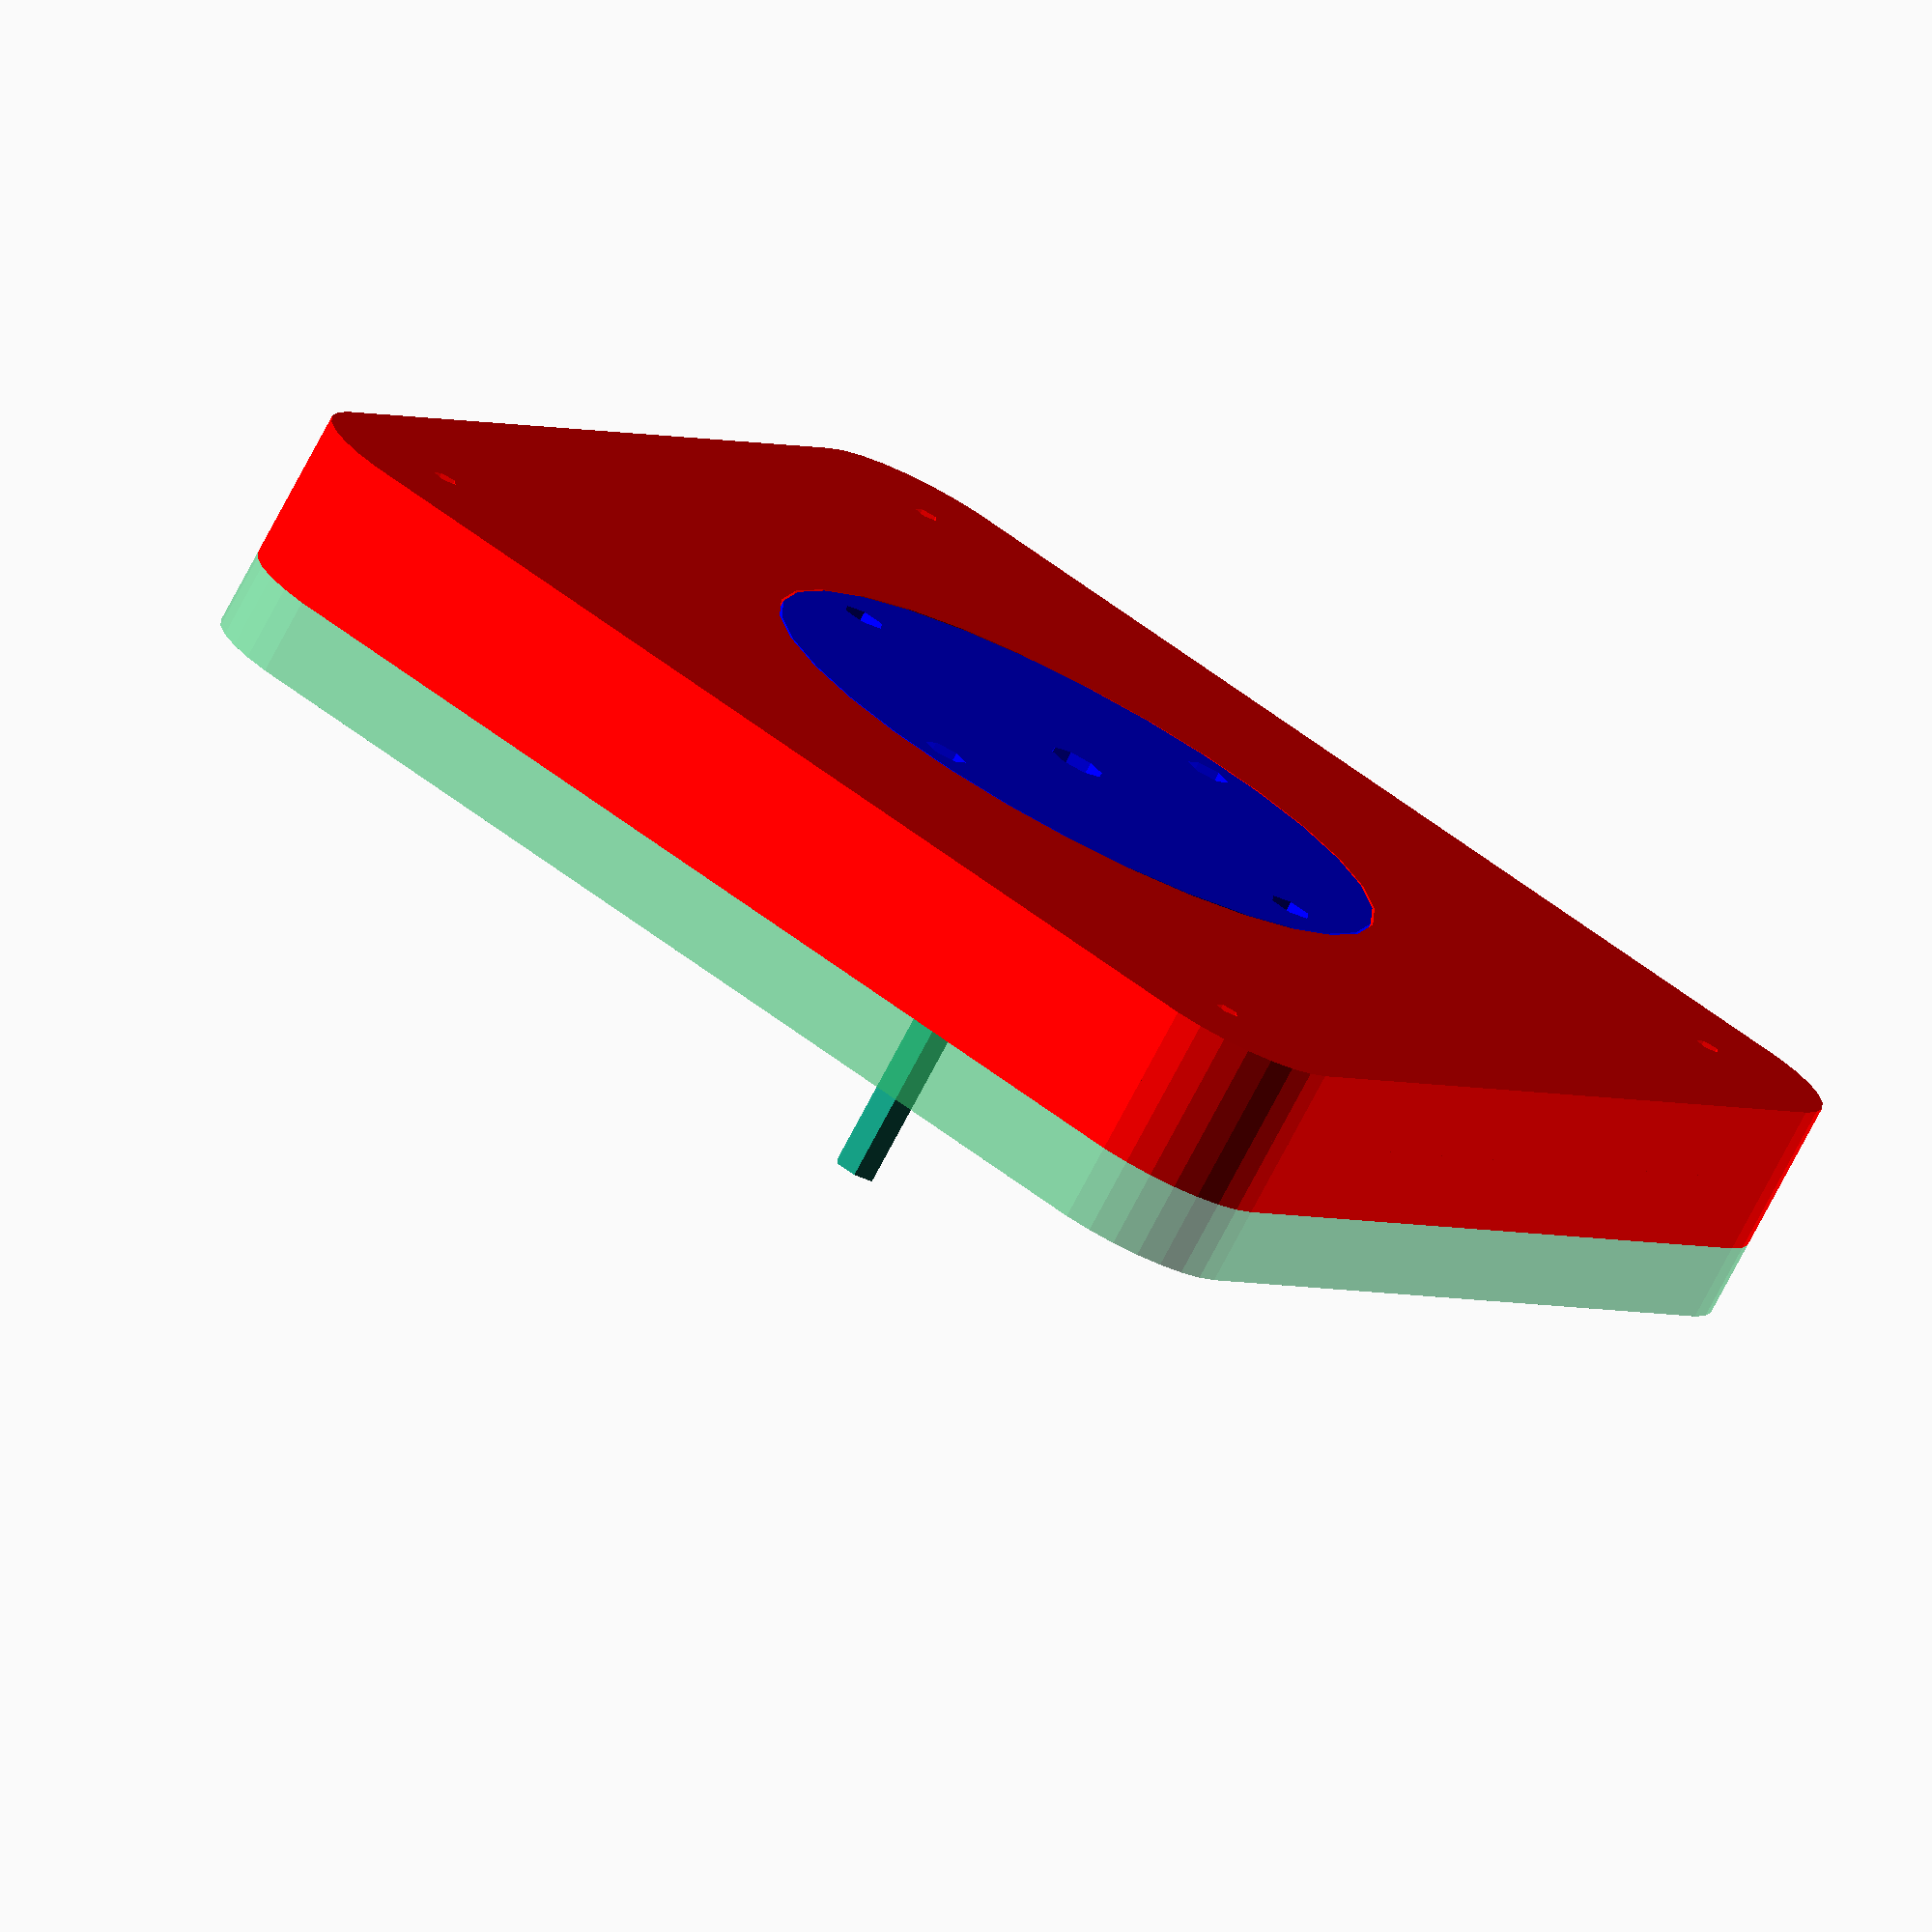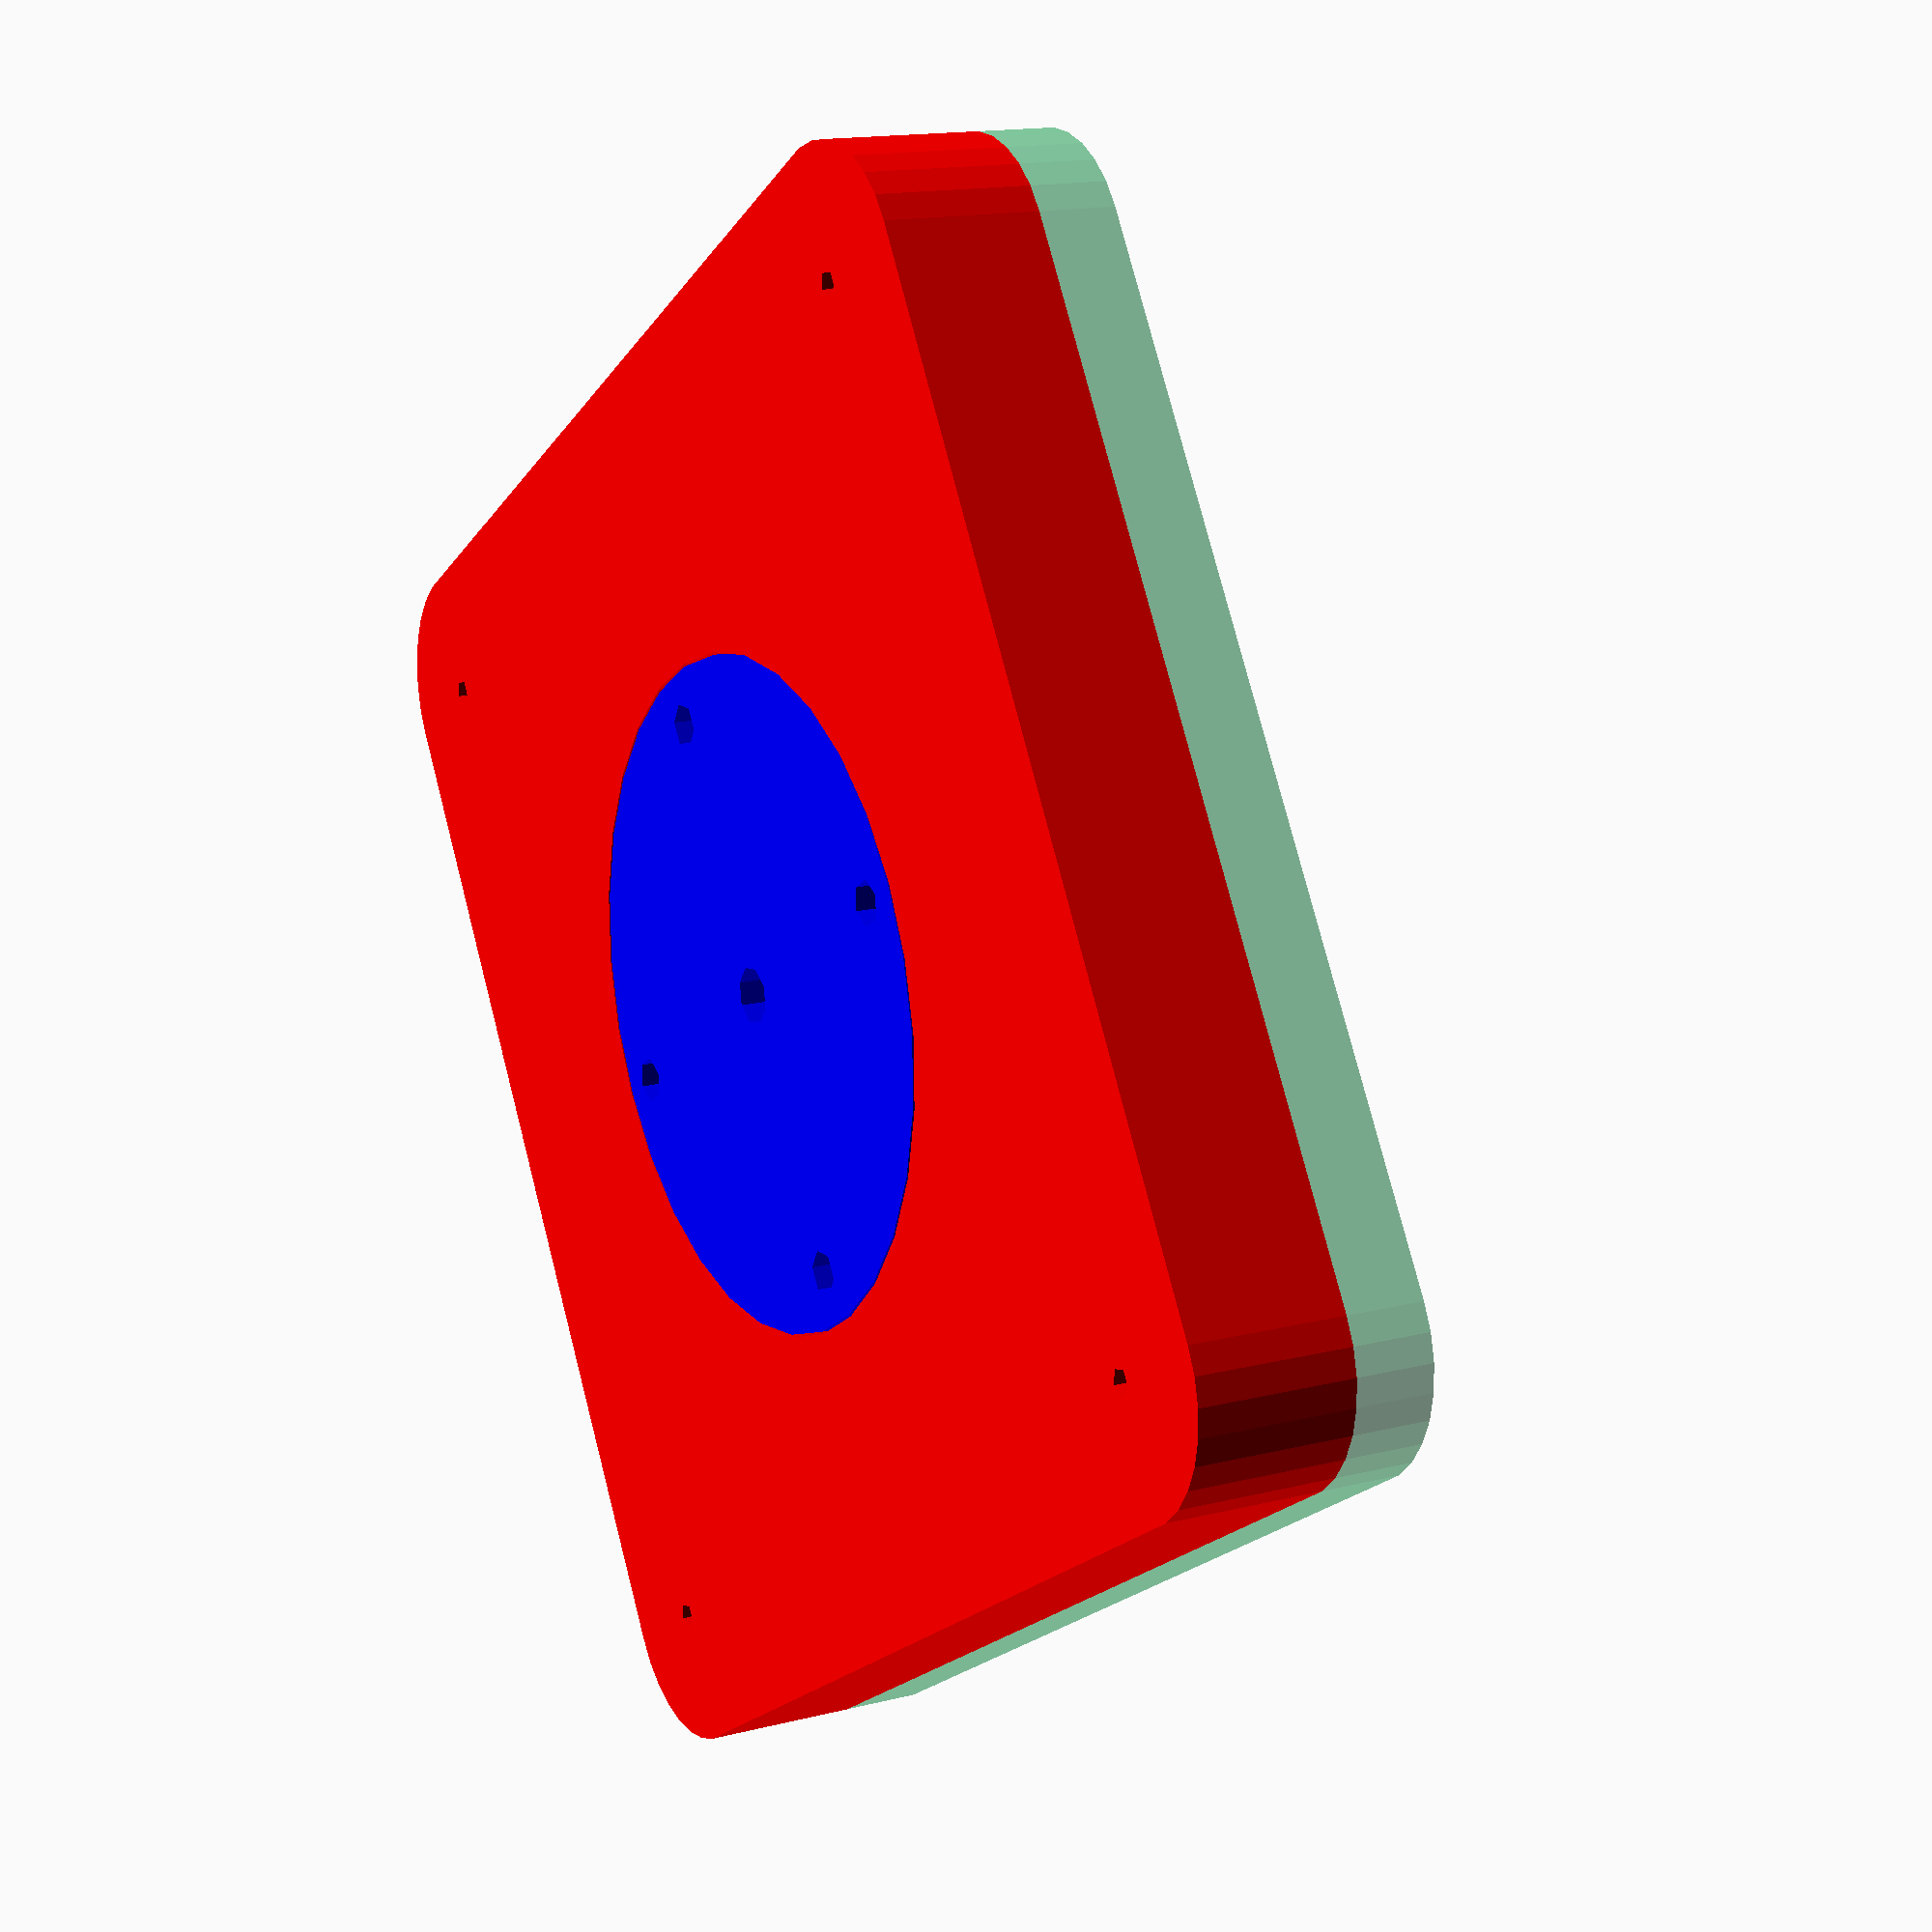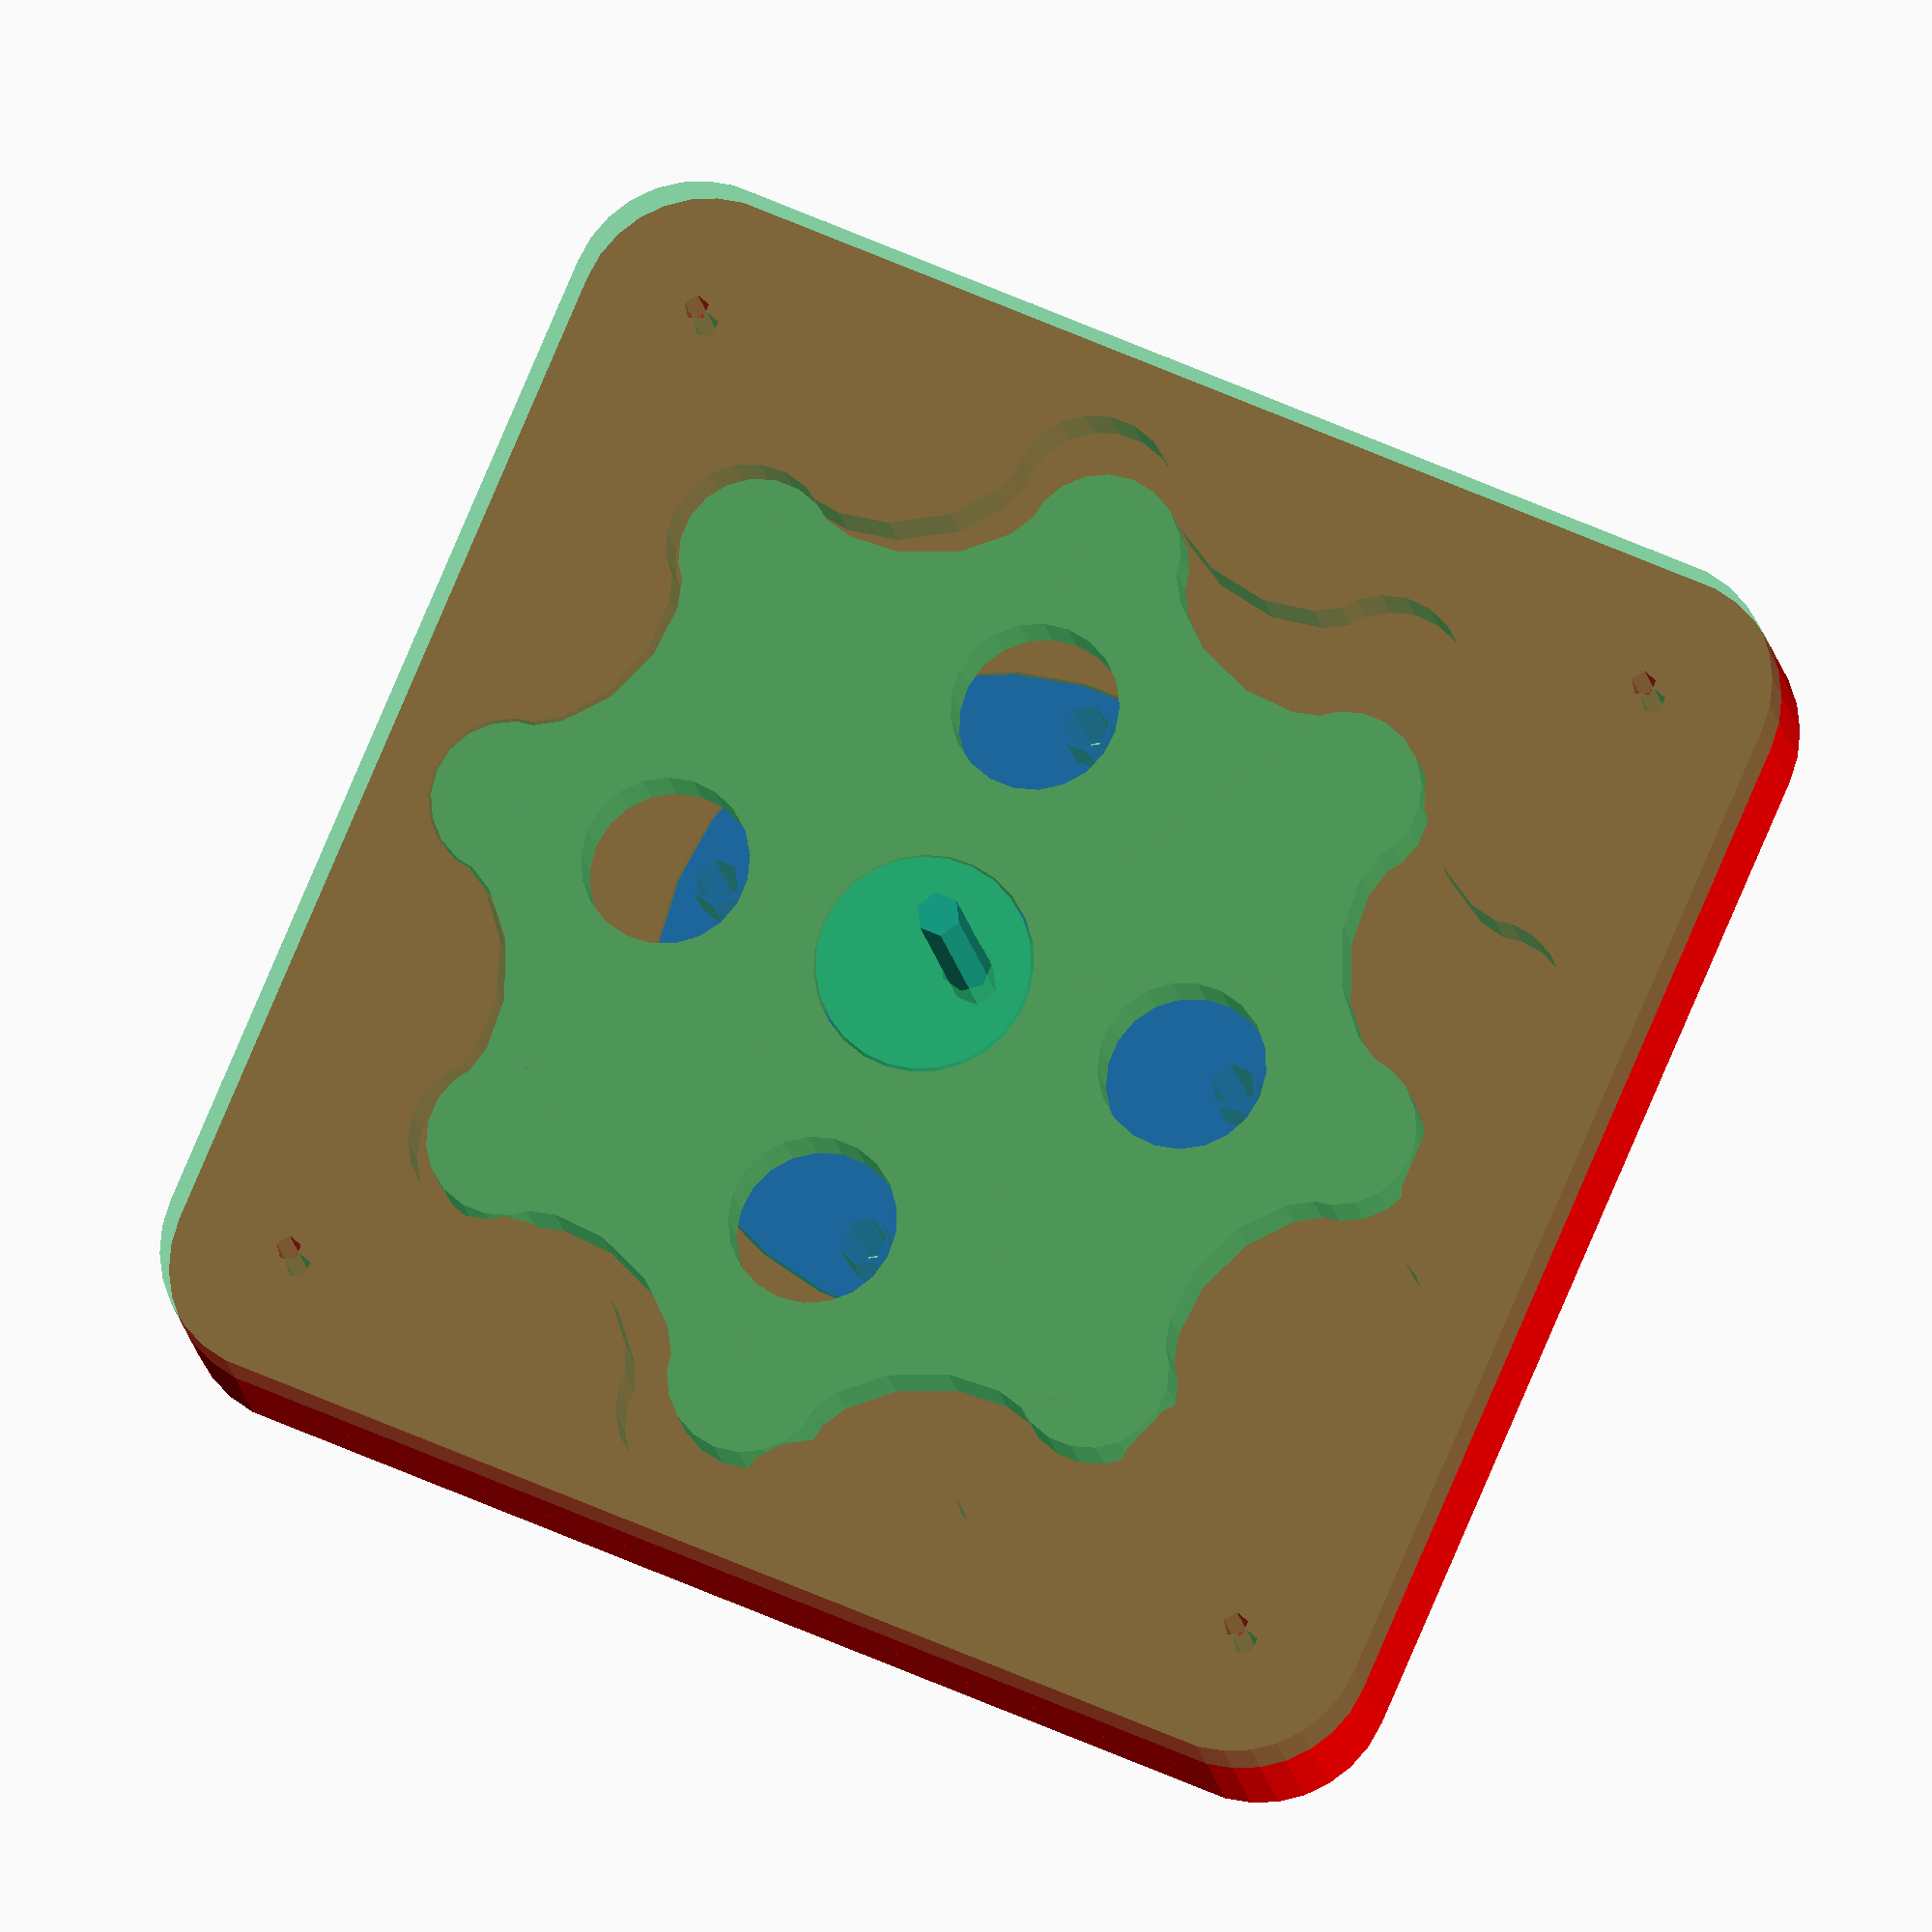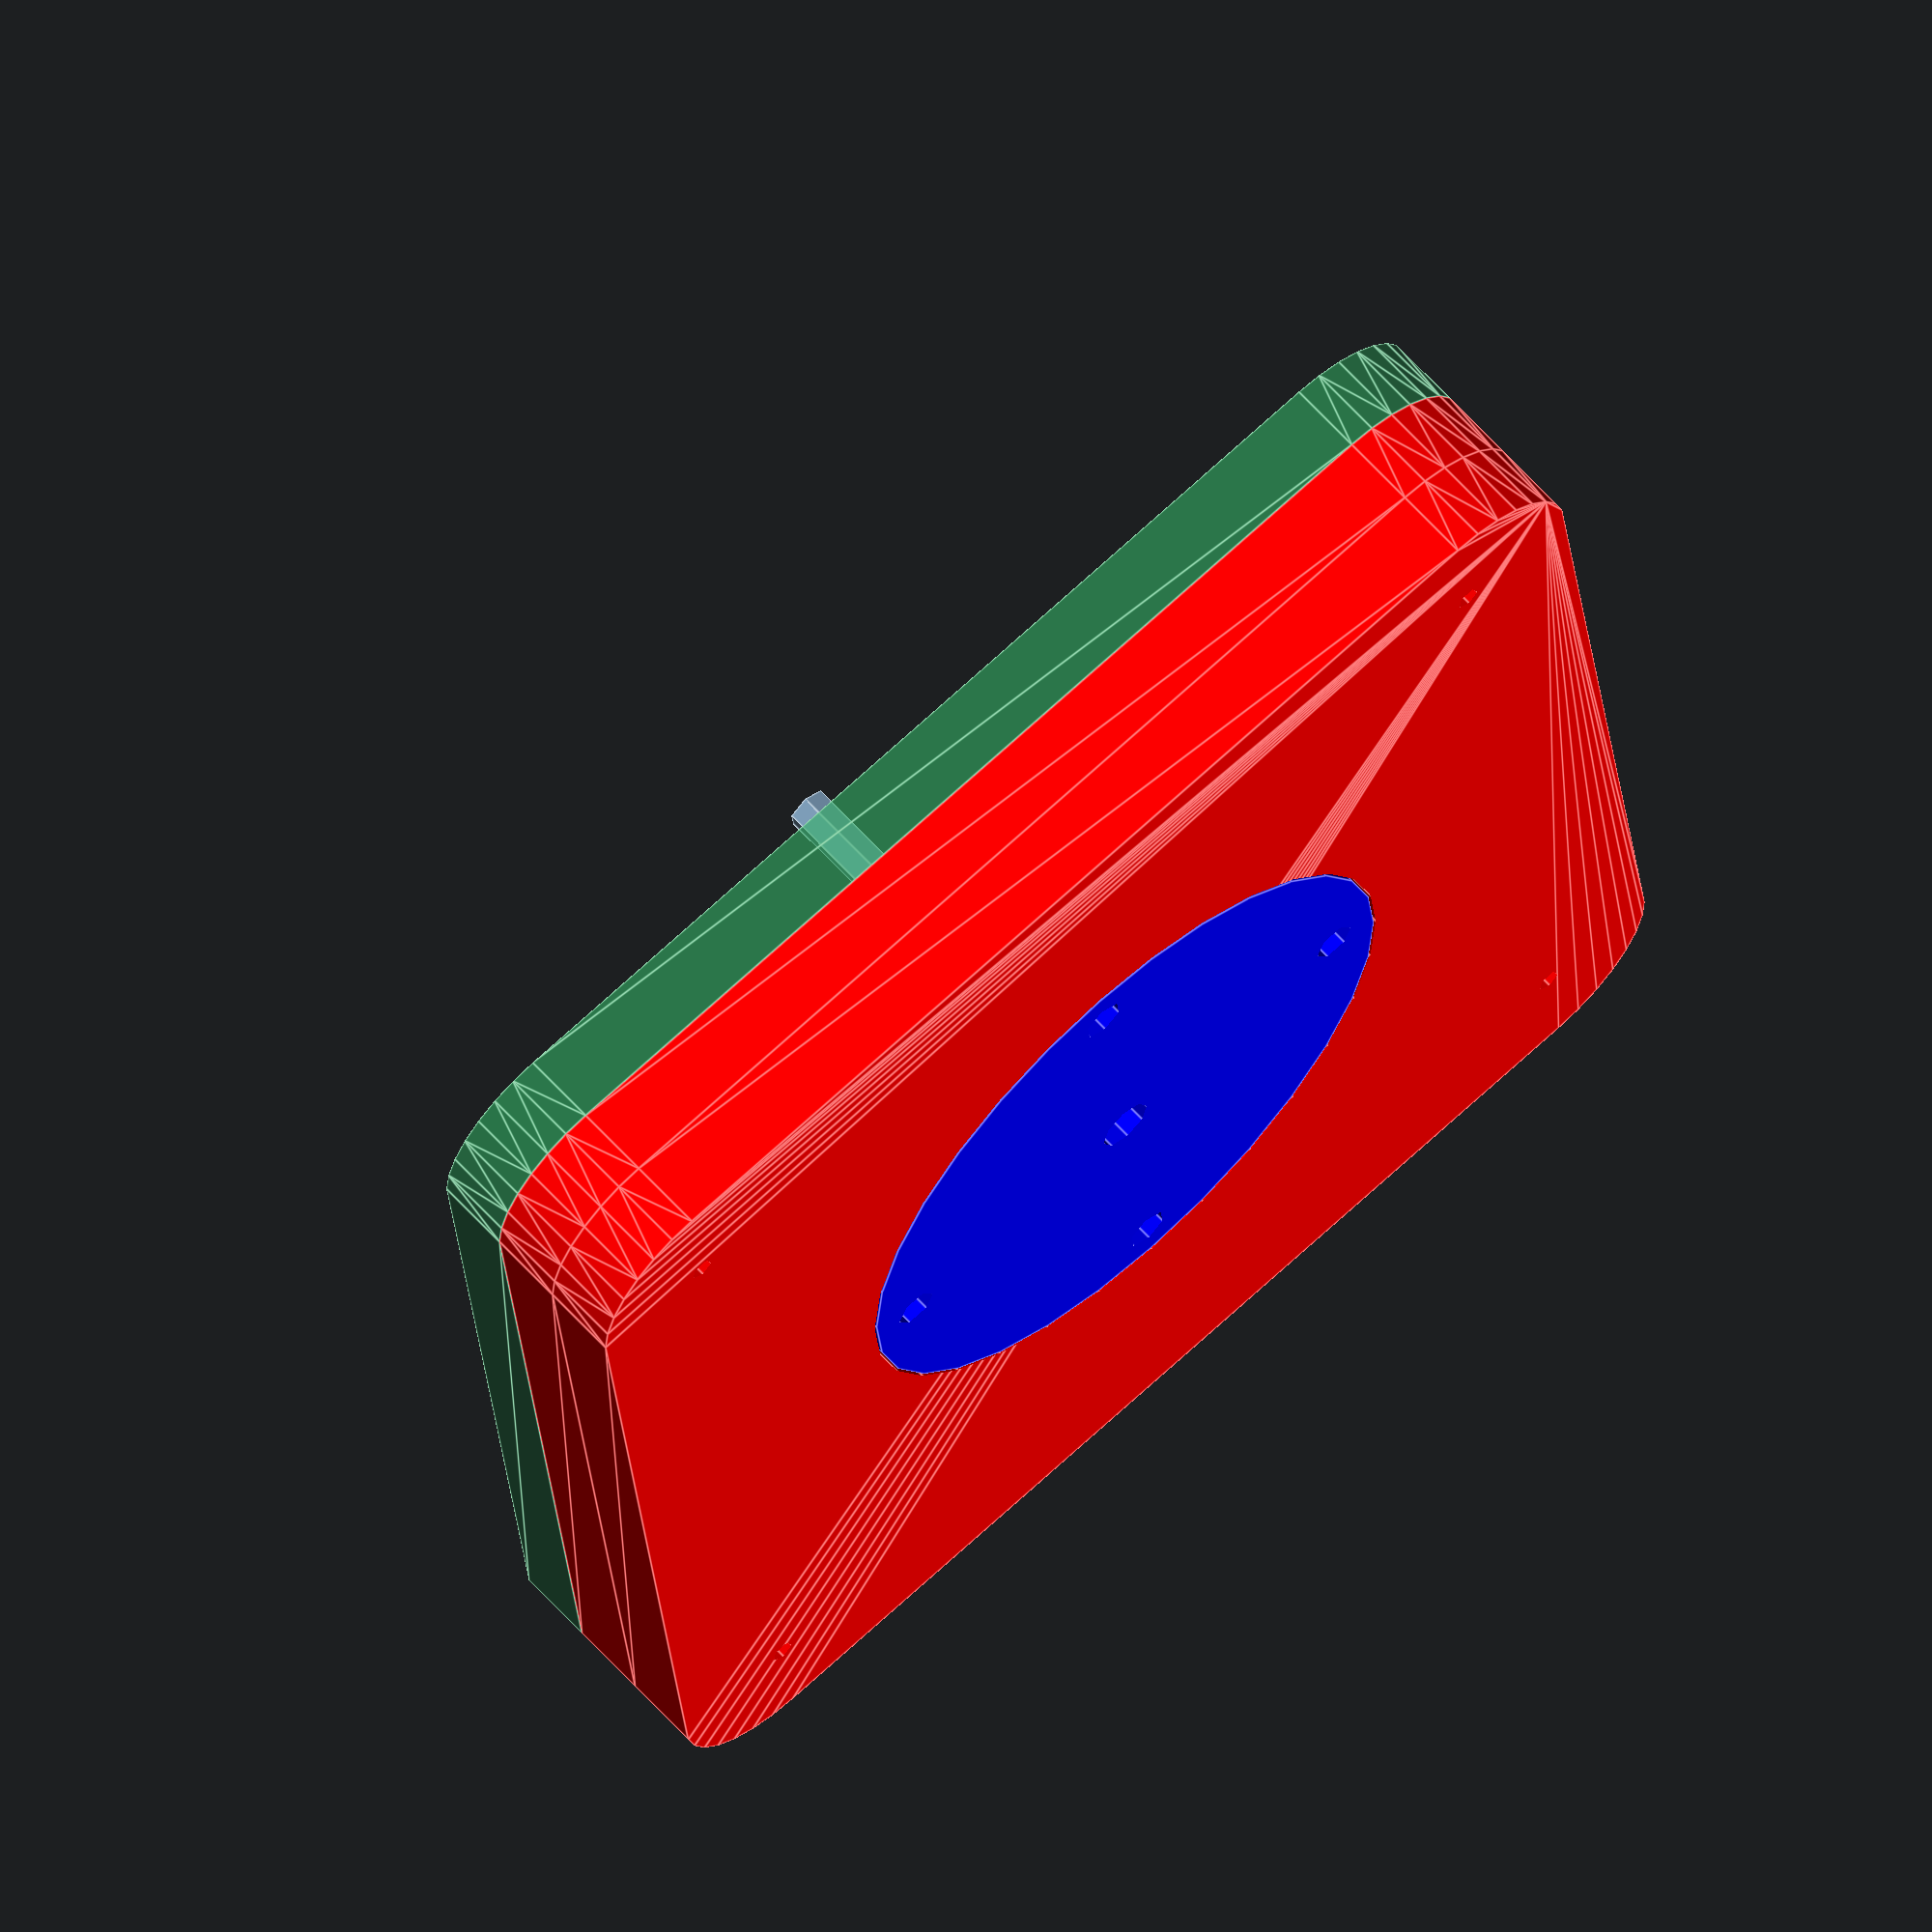
<openscad>
//===========================================
//   Public Domain Cycloidal Speed Reducer in OpenSCAD
//   version 1.0
//   by Matt Moses, 2011, mmoses152@gmail.com
//   http://www.thingiverse.com/thing:8348
//
//   This file is public domain.  Use it for any purpose, including commercial
//   applications.  Attribution would be nice, but is not required.  There is
//   no warranty of any kind, including its correctness, usefulness, or safety.
//
//===========================================


function axle_define(loose, tight) = [loose, tight];
function axle_loose(axle) = axle[0];
function axle_tight(axle) = axle[1];

$clearance_m = $clearance_m ? $clearance_m : 0.2;

function fn_current(r) = $fn > 0 ? $fn : ceil( max( min(360 / $fa, r*2*PI / $fs), 5) );

// render array index
// 0  Inside Rotor
// 1  Outside Rotor (s - top half)
// 2  driven shaft (s)
// 3  eccentric (s)
// 4  frnt. cover

// render array value
// 0 = hide
// 1 = display
// 2 = solo (modifications)

module cycloidalDrive(
	n_inner_lobes = 8,
	lobe_diff = 1,
	n_holes = 4,

	axle_input = axle_define(loose = 4/2, tight = 3.5/2),
	axle_output = axle_define(loose = 5/2, tight = 4.5/2),
	axle_pin = axle_define(loose = 4/2, tight = 3.5/2),

	r_o = 50,
	out_padding = 0,
	thickness = 6.1,
	r_bolts = 1,

	output_outside = false,
	render = [1,1,1,1,1],
	t_ratio = 1
) {

//  ==============
r_offset = r_o/(n_inner_lobes);
r_gen = (r_o - r_offset) / (n_inner_lobes+lobe_diff+1);
eccentric_offset = lobe_diff * r_gen;
r_rotor_shaft = eccentric_offset + axle_loose(axle_input) + 2;

output_ratio = output_outside ?
	(n_inner_lobes + lobe_diff) / lobe_diff:
	(n_inner_lobes) / lobe_diff;

r_holes = eccentric_offset + axle_loose(axle_pin);
r_hole_center = (r_o - r_holes)/2;
pin_plate_r = r_hole_center + axle_loose(axle_pin) * 2;

alpha =  2*360*$t * t_ratio;

// This part displays the REDUCTION RATIO ======
//
echo(str(output_ratio, " turns on the input equals 1 turn on the output."));


scale([1,1,thickness]) {
// This part places the INSIDE ROTOR =========
if (render[0] > 0)
{
translate(eccentric_offset * [cos(alpha), sin(alpha)])
rotate(output_outside ? 0 : alpha / -output_ratio)
color([0.5, 0.5, 0.3])
scale([1,1, 1 - 2*$clearance_m/thickness])
inside_rotor(n_inner_lobes, 
				r_gen,
				r_offset-$clearance_m,
				r_holes,
				n_holes,
				r_hole_center,
				r_rotor_shaft + $clearance_m);
}

// This part places the OUTSIDE ROTOR =========
if (render[1] > 0 ){
rotate(output_outside ? alpha / output_ratio : 0)
color([1,0,0])
difference(){
outside_rotor(n_inner_lobes + lobe_diff,
				r_gen,
				r_offset,
				r_bolts,
				pin_plate_r,
				axle_output,
				output_outside);
  if (render[1] > 1) 
translate([0,0,-1])	cylinder(r = r_o+1, h = 2, center = true);
}

}

// This part places the DRIVEN SHAFT =========
//
if (render[2] > 0 )
 rotate(output_outside ? 0 : alpha / -output_ratio)
  color([0,0,1])
    driven_shaft_round(n_holes, r_hole_center, pin_plate_r, r_o, out_padding, output_outside, axle_pin, axle_output, r_bolts) ;

// This part places the ECCENTRIC =========
//
if (render[3] > 0)
 rotate([0,0,alpha])
 difference(){
  eccentric(eccentric_offset, r_rotor_shaft, axle_input);
  if (render[3] > 1 )
  translate([0,0, 5/2 -1 ])
    cylinder(r = axle_tight(axle_input)+.01, h = 10, center = true);
  }



// This part places the COVER PLATE =========
if (render[4]>0)
 color([0.2, 0.7, 0.4, 0.6])
   cover_plate(r_o,
				r_bolts,
				output_outside ? axle_output : axle_input,
				output_outside,
				out_padding);

}

}
//
////
////   End of Pump Demo
////===========================================

corner_r = 10;

module case_outline(side, layers = 1) {
	minkowski() {
		cube([side*2 - corner_r*2, side*2 - corner_r*2, layers-.5], center = true);
		cylinder(r = corner_r, h = 1/2, center=true);
	}
}

module hole_pattern(side, r_bolts, layers = 1) {
	for (x=[-1,1], y=[-1,1])
		translate([x,y] * (side - corner_r))
			cylinder(r = r_bolts, h = 2* layers, center = true);

}


//===========================================
// Cover Plate
//
module cover_plate(	r_o,
				r_bolts,
				axle,
				output_outside,
				out_padding) {

translate([0,0, output_outside ? -1 : 1])
difference() {

	case_outline(r_o + out_padding, layers = output_outside ? 3 : 1);

	if (output_outside)
		translate([0,0,-1/2])
		cylinder(r = r_o + $clearance_m, h = 2.1);

	cylinder(
		r = axle_loose(axle),
		h = 5,
		center = true);


	hole_pattern(r_o + out_padding, r_bolts, layers = output_outside ? 3 : 1);
}

}
//===========================================	


//===========================================
// Driven Shaft
//
//===========================================

module driven_shaft_round(n_pins, r_pin_center, pin_plate_r, r_o, out_padding, output_outside, axle_pin, axle_output, r_bolts) {
difference() {
union() {
if (output_outside)
	translate([0,0,1])
		difference() {
			case_outline(r_o + out_padding);
			cylinder(r = axle_loose(axle_output), h = 2, center=true);
			hole_pattern(r_o + out_padding, r_bolts);
		}
else
	translate([0,0,-1])
		difference() {
			cylinder(r = pin_plate_r, h = 1, center = true);
			translate([0,0,-1])cylinder(r = axle_tight(axle_output), h= 3, center=true);
		}
color([1,0.2,0.8])
for  ( i = [0:n_pins-1] ) {
	rotate([0,0,360/n_pins * i])
	translate([r_pin_center,0,0])
		cylinder(r = axle_loose(axle_pin), h = 1, center = true);
}
}
for  ( i = [0:n_pins-1] ) {
	rotate([0,0,360/n_pins * i])
	translate([r_pin_center,0,0])
		cylinder(r = axle_tight(axle_pin), h = 4, center = true);
}
}
}


//===========================================
// Eccentric
//
module eccentric(ecc, rotor_gear_outer_radius, axle_input){
union(){
translate([0,0, 5/2])
cylinder(r = axle_tight(axle_input), h = 4, center = true);
translate([ecc, 0, 0])
	cylinder(r = rotor_gear_outer_radius, h = 1, center = true);
}
}
//===========================================


//===========================================
// Inside Rotor
//
module inside_rotor(	n_lobes, 
				r_gen,
				w_gen,
				r_holes,
				n_holes,
				r_hole_center,
				r_shaft) {
translate([0, 0, -1/2])
difference(){
	hypotrochoidBandFast(n_lobes, r_gen, w_gen);
	// These are the pins
	union() {
		for ( i = [0:n_holes-1] ) {
			rotate([0, 0, i*360/n_holes])
			translate([r_hole_center, 0, 0])
				cylinder(r = r_holes + $clearance_m, h = 4, center = true);
		}	
	}
	cylinder(r = r_shaft, h = 4, center = true);

}

}
//===========================================			


//===========================================
// Outside Rotor
//
module outside_rotor(	n_lobes, 
				r_gen,
				w_gen,
				r_bolts,
				r_shaft,
				axle_output,
				output_outside) {
side = (n_lobes+1)*r_gen + w_gen;
difference() {
	if (output_outside)
		cylinder(r = side, h = 1, center = true);
	else
		case_outline(side);

	translate([0, 0, -1]) scale([1,1,2])
		hypotrochoidBandFast(n_lobes, r_gen, w_gen);

	hole_pattern(side, r_bolts);
}

translate([0,0,-1]) {
	difference() {
		if (output_outside)
			cylinder(r = side, h = 1, center = true);
		else
			case_outline(side);

		cylinder(r = output_outside ? axle_tight(axle_output) : r_shaft + $clearance_m,
			h = 2, center = true);

		hole_pattern(side, r_bolts);
	}
}

echo(str("The outside diameter of the stator is " ,((n_lobes+1)*r_gen + w_gen)*2));
}
//===========================================	

// hypotrochoid
function hypotrochoid(a, R, r) = [
	(R-r)*cos(a) + r*cos((R-r)/r*a),
	(R-r)*sin(a) - r*sin((R-r)/r*a)
];

// Now we do the offset points.  The tangent to the
// hypotrochoid is [dx/dtheta, dy/dtheta].
// We take the tangent, normalize it, rotate it, and scale it
// to get the offsets in X and Y coords.

function hypotrochoid_normal_unscaled(a, R, r) = [
	(R-r)*cos(a) - r*cos( (R-r)/r*a ) * (R-r)/r,
	(R-r)*sin(a) + r*sin( (R-r)/r*a ) * (R-r)/r
];
function hypotrochoid_normal(a, R, r) =
	hypotrochoid_normal_unscaled(a, R, r) /
	norm(hypotrochoid_normal_unscaled(a, R, r));

function hypo_array_r(lobes, R, r, offset, i, n) =
	i < 1 ?
	[] :
	concat(
		hypo_array_r(lobes, R, r, offset, i-1, n),
		[hypotrochoid(i/n*360/lobes, R, r)
		+ hypotrochoid_normal(i/n*360/lobes, R, r) * offset]
	);

function hypo_array(lobes, R, r, offset, n) =
	hypo_array_r(   lobes, R, r, offset, n - 1, n);

function hypotrochoid_points(lobes, R, r, offset) =
	concat(
		[-R/20 * [cos(360/lobes/2), sin(360/lobes/2)]],
		[hypotrochoid(0, R, r)],
		hypo_array(lobes, R, r, offset, fn_current(r)/2),
		[hypotrochoid(360/lobes, R, r)]);

//===========================================
// Hypotrochoid Band Fast
//
// This generates the normal vector to a hypocycloid, pointing outward,
// and extrudes a profile approximating the envelope of normals.
//
// n 		is the number of lobes
// r		is the radius of the little rolling circle that generates the hypocycloid
// r_off 	is the distance that the envelope is offset from the base hypocycloid
// 
// When r_off = zero the output is the same as a hypocycloid.
//
// As far as I know, OpenSCAD does not do arrays, hence the funny big blocks of
// hardcoded numbers you will see below.
//
module hypotrochoidBandFast(n, r, r_off) {

	R = r*n;

	// set to 1 for normal size cylinders.  this will leave a tiny cusp in some cases that does
	// not blend in to cylinders.  see below for details.  make hideCuspFactor larger to scale up
	// the cylinders slightly. 1.01 seems to work OK.
	hideCuspFactor = 1.01;
// Now that we have the points, we make a polygon and extrude it.

union() {
for  ( i = [0:n-1] ) {
rotate([0,0, 360/n*i]) {

	linear_extrude(height = 1, convexity=3)
		// the first point in the polygon is moved slightly off the origin
		 polygon(points = hypotrochoid_points(n, R, r, r_off));

	// If you look at just the wedge extruded above, without the cylinders below,
	// you can see a small cusp as the band radius gets larger.  The radius of 
	// the cylinder is manually increased a slight bit so that the cusp is contained 
	// within the cylinder.  With unlimited resolution, the cusp and cylinder would
	// blend together perfectly (I think), but this workaround is needed because
	// we are only using piecewise linear approximations to these curves.
	hypoStart = hypotrochoid(0, R, r);
	translate( [hypoStart[0], hypoStart[1], 1/2])
		cylinder(r = hideCuspFactor*r_off, h = 1, center = true);
	
} //end rotate

} //end for

} // end union()

} // end module hypotrochoidBandFast
//=========================================== 

cycloidalDrive();

</openscad>
<views>
elev=256.2 azim=328.4 roll=27.9 proj=o view=solid
elev=165.0 azim=211.4 roll=298.6 proj=p view=solid
elev=12.7 azim=203.3 roll=6.7 proj=o view=solid
elev=115.7 azim=276.0 roll=42.1 proj=o view=edges
</views>
